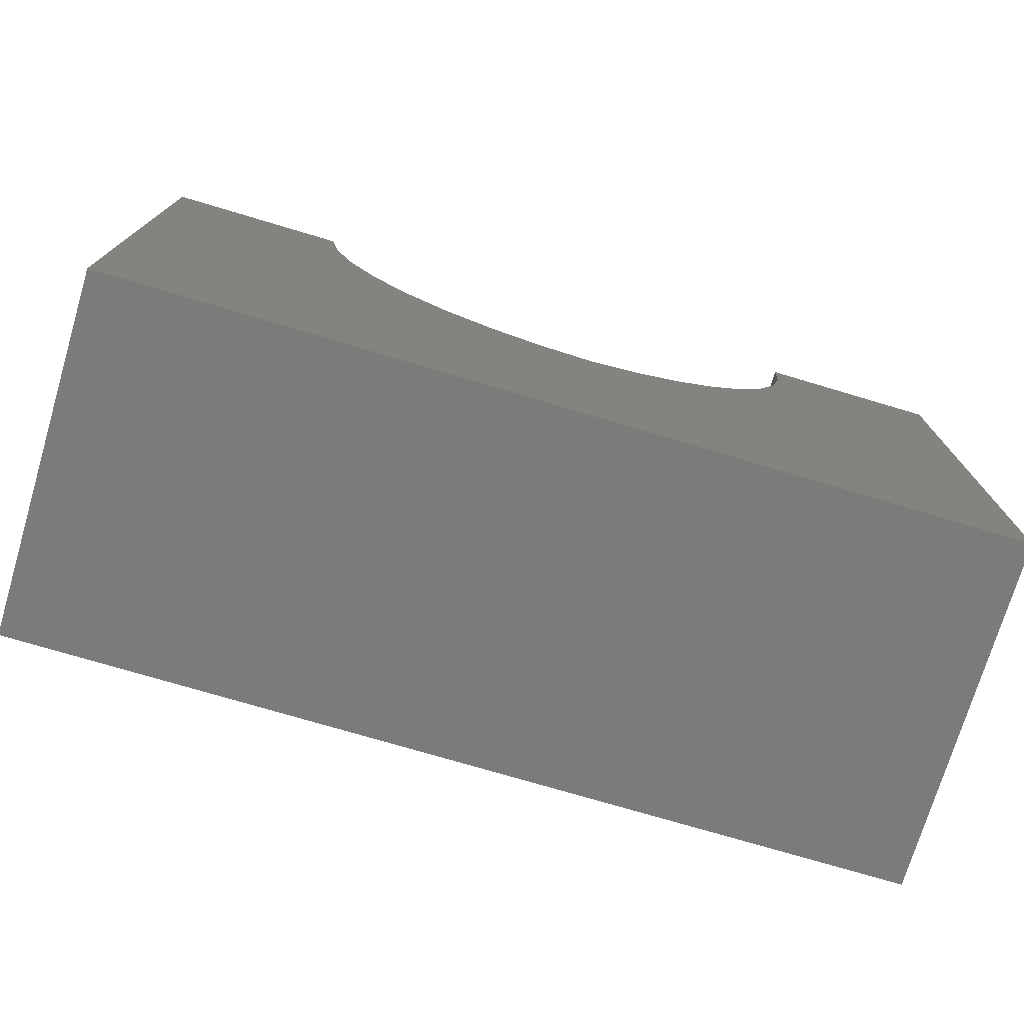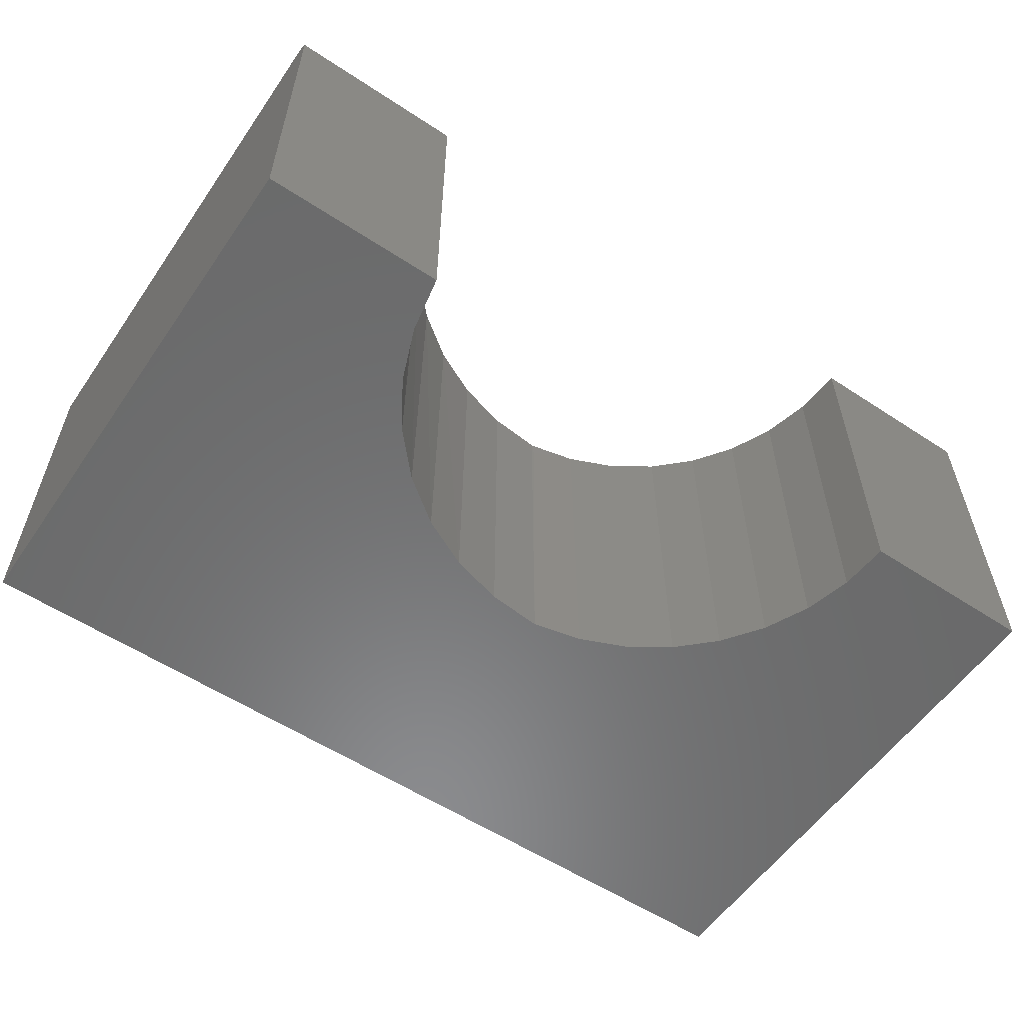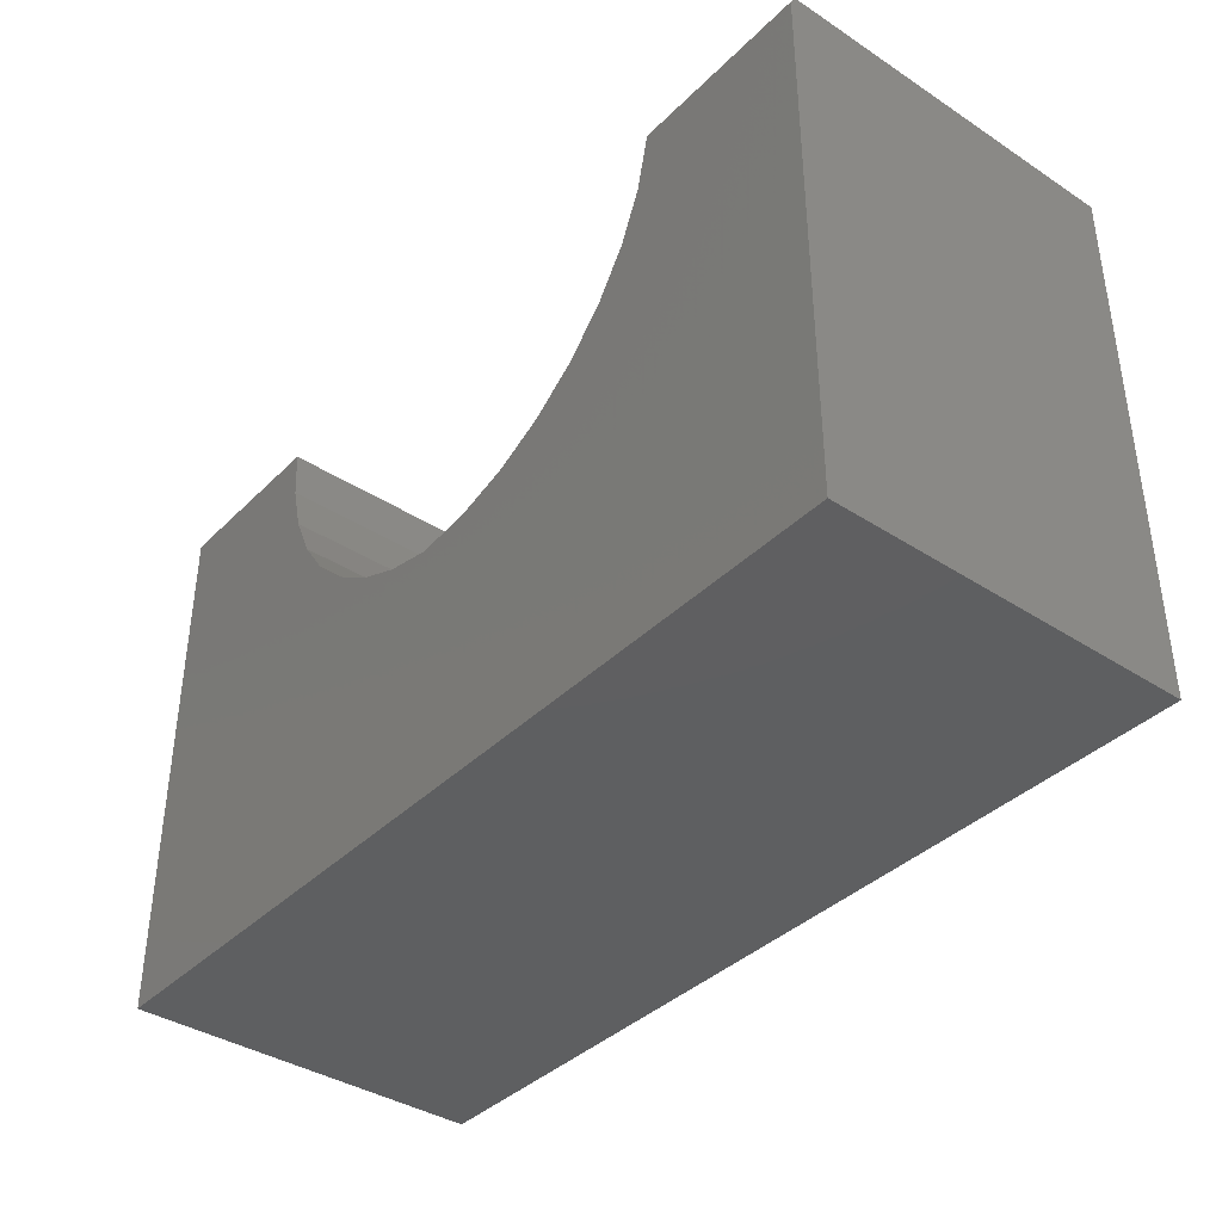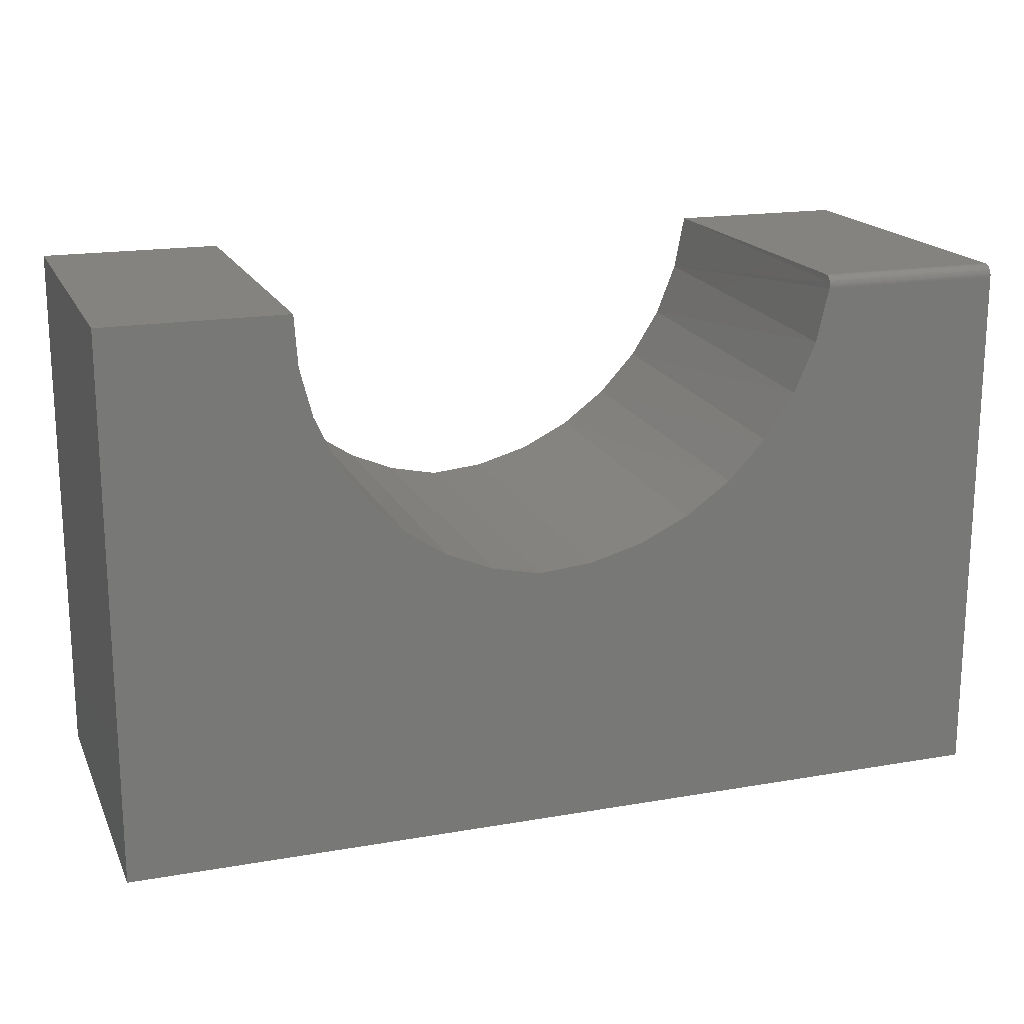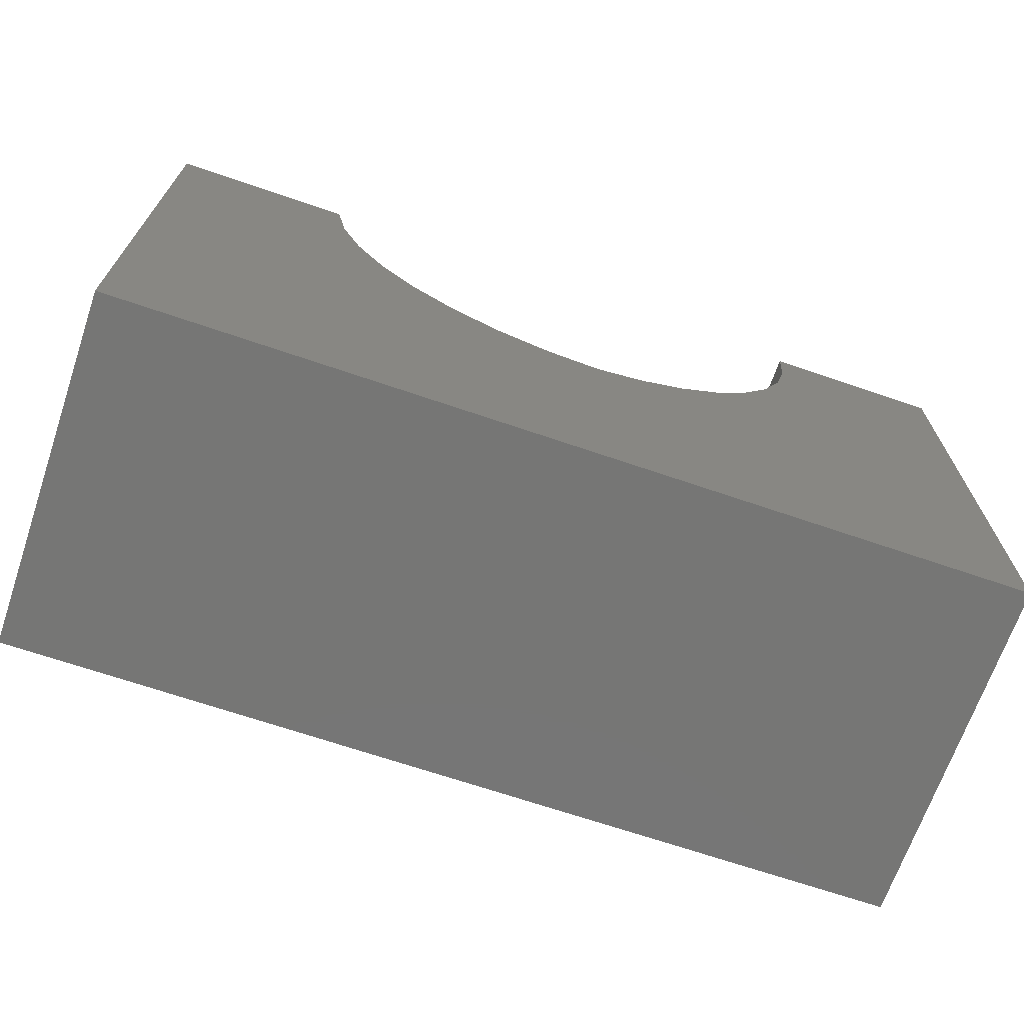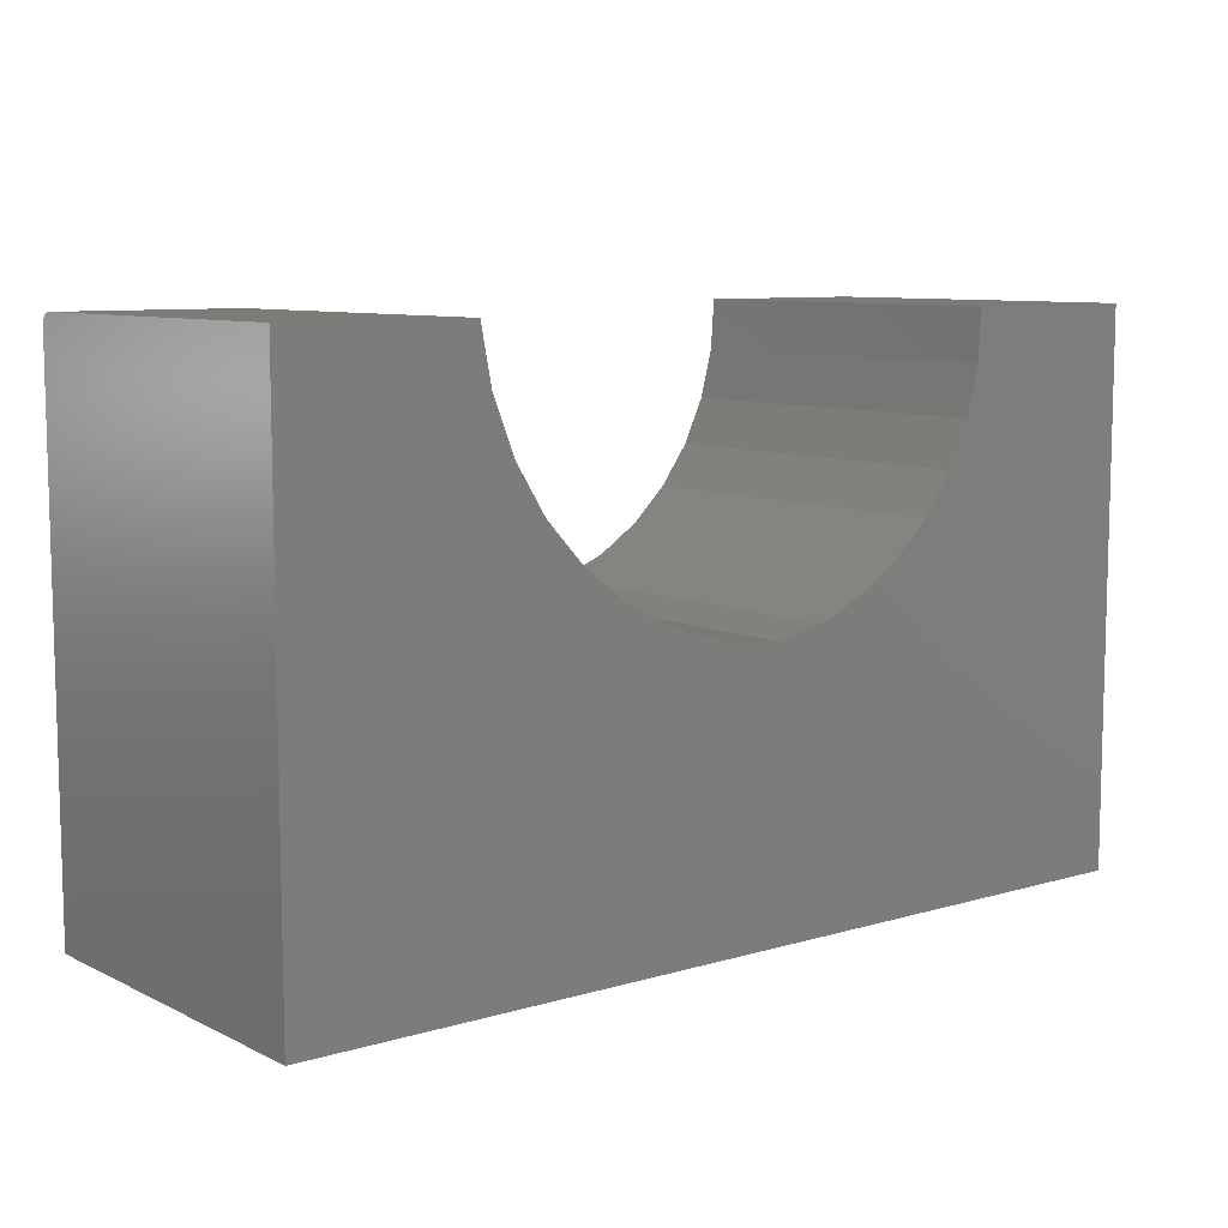
<metadata>
{"format":"stl","ext":"stl","renderer":"f3d","projection":"perspective","resolution":1024,"background":"white","views":[{"elev":-74.4,"azim":-16.6,"up":"+Z"},{"elev":-56.9,"azim":-34.4,"up":"+Y"},{"elev":-38.4,"azim":-129.3,"up":"+Z"},{"elev":17.8,"azim":161.1,"up":"+Z"},{"elev":-68.4,"azim":-18.9,"up":"+Z"},{"elev":8.7,"azim":-38.4,"up":"+Z"}]}
</metadata>
<code>
# stl→obj: 62 verts, 120 faces
v -0.1841 7.532e-17 0.3564
v -0.114 -0.02 0.35
v -0.1125 8.327e-17 0.35
v -0.4263 4.843e-17 0.5008
v -0.4324 -0.4766 0.5085
v -0.3824 -0.4766 0.4541
v -0.4661 4.402e-17 0.5607
v -0.4715 -0.4766 0.5712
v -0.4945 4.086e-17 0.6268
v -0.4985 -0.4766 0.64
v -0.5107 3.907e-17 0.6969
v -0.511 -0.0001773 0.6992
v -0.5113 -0.000738 0.7016
v -0.5116 -0.001669 0.7039
v -0.5125 -0.4766 0.7125
v -0.5123 -0.008505 0.7108
v -0.5124 -0.01078 0.7117
v -0.5125 -0.01318 0.7123
v -0.5125 -0.01562 0.7125
v -0.5118 -0.002946 0.706
v -0.512 -0.004539 0.7079
v -0.5122 -0.006407 0.7095
v -0.3765 5.396e-17 0.4489
v -0.3233 -0.4766 0.4097
v -0.3183 6.042e-17 0.4067
v -0.2571 -0.4766 0.3769
v -0.2535 6.762e-17 0.3755
v -0.1861 -0.4766 0.3568
v -0.114 -0.4766 0.35
v -0.111 -0.02 0.3502
v -0.04851 6.747e-17 0.364
v 0.1137 8.548e-17 0.471
v 0.1517 -0.4766 0.5243
v 0.1517 8.97e-17 0.5243
v 0.1793 -0.4766 0.5837
v 0.1793 9.276e-17 0.5837
v 0.1956 -0.4766 0.6471
v 0.1956 9.457e-17 0.6471
v 0.2 -0.4766 0.7125
v 0.2 1.055e-16 0.7125
v 0.1137 -0.4766 0.471
v 0.06652 8.024e-17 0.4255
v 0.06652 -0.4766 0.4255
v 0.01185 7.417e-17 0.3894
v 0.01185 -0.4766 0.3894
v -0.04851 -0.4766 0.364
v 0.4375 1.318e-16 -7.271e-17
v -0.75 0 0
v 0.4375 1.318e-16 0.7125
v -0.75 4.737e-33 0.6969
v 0.4375 -0.4766 -7.271e-17
v 0.4375 -0.4766 0.7125
v -0.75 -0.4766 0
v -0.75 -0.4766 0.7125
v -0.75 -0.01562 0.7125
v -0.75 -0.01258 0.7122
v -0.75 -0.009646 0.7113
v -0.75 -0.001189 0.7029
v -0.75 -0.0003002 0.6999
v -0.75 -0.006944 0.7099
v -0.75 -0.004576 0.7079
v -0.75 -0.002633 0.7056
f 1 2 3
f 4 5 6
f 5 4 7
f 7 8 5
f 8 7 9
f 10 8 9
f 10 9 11
f 10 11 12
f 10 12 13
f 10 13 14
f 10 14 15
f 16 17 18
f 16 18 19
f 16 19 15
f 15 14 20
f 15 20 21
f 15 21 22
f 15 22 16
f 4 6 23
f 23 6 24
f 23 24 25
f 25 24 26
f 25 26 27
f 27 26 28
f 27 28 1
f 1 28 29
f 1 29 2
f 30 31 3
f 32 33 34
f 34 33 35
f 34 35 36
f 36 35 37
f 36 37 38
f 38 37 39
f 38 39 40
f 33 32 41
f 41 32 42
f 41 42 43
f 43 42 44
f 43 44 45
f 45 44 31
f 45 31 46
f 46 31 30
f 46 30 29
f 47 48 3
f 47 3 31
f 47 31 44
f 47 44 42
f 47 42 32
f 47 32 34
f 47 34 36
f 47 36 38
f 47 38 40
f 47 40 49
f 48 50 11
f 48 11 9
f 48 9 7
f 48 7 4
f 48 4 23
f 48 23 25
f 48 25 27
f 48 27 1
f 48 1 3
f 51 52 39
f 51 39 37
f 51 37 35
f 51 35 33
f 51 33 41
f 51 41 43
f 51 43 45
f 51 45 46
f 51 46 29
f 51 29 53
f 53 29 28
f 53 28 26
f 53 26 24
f 53 24 6
f 53 6 5
f 53 5 8
f 53 8 10
f 53 10 15
f 53 15 54
f 3 2 30
f 29 30 2
f 55 56 57
f 53 54 58
f 53 58 59
f 53 59 50
f 53 50 48
f 54 55 57
f 54 57 60
f 54 60 61
f 54 61 62
f 54 62 58
f 15 19 54
f 54 19 55
f 59 58 13
f 13 58 14
f 14 58 62
f 14 62 20
f 60 57 16
f 16 57 17
f 17 57 56
f 11 50 12
f 12 50 59
f 12 59 13
f 20 62 21
f 21 62 61
f 21 61 22
f 22 61 60
f 22 60 16
f 55 19 56
f 56 19 18
f 56 18 17
f 52 49 39
f 39 49 40
f 51 47 52
f 52 47 49
f 53 48 51
f 51 48 47

</code>
